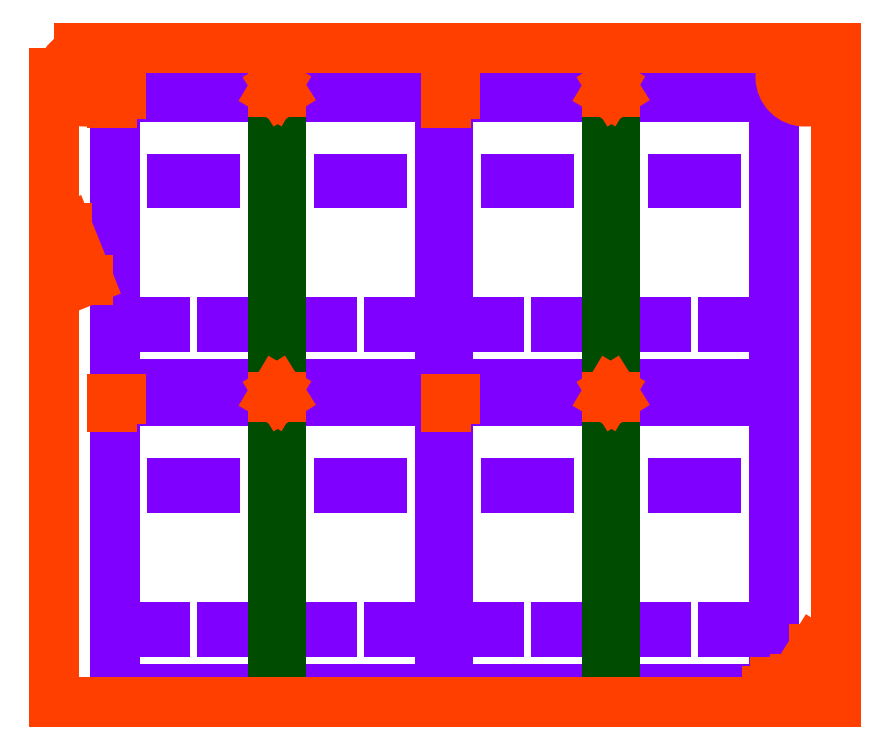
<metadata>
{"format":"dxf","ext":"dxf","renderer":"ezdxf+matplotlib","layout":"modelspace","background":"white","min_lineweight":24,"dpi":150}
</metadata>
<code>
0
SECTION
2
ENTITIES
0
LINE
8
DIM
10
59.5
20
42.84
30
0
11
55.5
21
42.84
31
0
0
LINE
8
PART
10
0
20
10
30
0
11
5.5
21
10
31
0
0
LINE
8
PART
10
0
20
10
30
0
11
0
21
0
31
0
0
LINE
8
PART
10
0
20
0
30
0
11
5.5
21
0
31
0
0
LINE
8
PART
10
5.5
20
10
30
0
11
5.5
21
0
31
0
0
LINE
8
PART
10
2
20
7.15
30
0
11
3.5
21
7.15
31
0
0
LINE
8
PART
10
2
20
7.15
30
0
11
2
21
7
31
0
0
LINE
8
PART
10
2
20
7
30
0
11
3.5
21
7
31
0
0
LINE
8
PART
10
3.5
20
7.15
30
0
11
3.5
21
7
31
0
0
LINE
8
PART
10
3.75
20
2.15
30
0
11
4.75
21
2.15
31
0
0
LINE
8
PART
10
3.75
20
2.15
30
0
11
3.75
21
2
31
0
0
LINE
8
PART
10
3.75
20
2
30
0
11
4.75
21
2
31
0
0
LINE
8
PART
10
4.75
20
2.15
30
0
11
4.75
21
2
31
0
0
LINE
8
PART
10
0.75
20
2.15
30
0
11
1.75
21
2.15
31
0
0
LINE
8
PART
10
0.75
20
2.15
30
0
11
0.75
21
2
31
0
0
LINE
8
PART
10
0.75
20
2
30
0
11
1.75
21
2
31
0
0
LINE
8
PART
10
1.75
20
2.15
30
0
11
1.75
21
2
31
0
0
LINE
8
PART
10
5.8
20
10
30
0
11
11.3
21
10
31
0
0
LINE
8
PART
10
5.8
20
10
30
0
11
5.8
21
0
31
0
0
LINE
8
PART
10
5.8
20
0
30
0
11
11.3
21
0
31
0
0
LINE
8
PART
10
11.3
20
10
30
0
11
11.3
21
0
31
0
0
LINE
8
PART
10
7.8
20
7.15
30
0
11
9.3
21
7.15
31
0
0
LINE
8
PART
10
7.8
20
7.15
30
0
11
7.8
21
7
31
0
0
LINE
8
PART
10
7.8
20
7
30
0
11
9.3
21
7
31
0
0
LINE
8
PART
10
9.3
20
7.15
30
0
11
9.3
21
7
31
0
0
LINE
8
PART
10
10.55
20
2.15
30
0
11
9.55
21
2.15
31
0
0
LINE
8
PART
10
10.55
20
2.15
30
0
11
10.55
21
2
31
0
0
LINE
8
PART
10
10.55
20
2
30
0
11
9.55
21
2
31
0
0
LINE
8
PART
10
9.55
20
2.15
30
0
11
9.55
21
2
31
0
0
LINE
8
PART
10
6.55
20
2.15
30
0
11
7.55
21
2.15
31
0
0
LINE
8
PART
10
6.55
20
2.15
30
0
11
6.55
21
2
31
0
0
LINE
8
PART
10
6.55
20
2
30
0
11
7.55
21
2
31
0
0
LINE
8
PART
10
7.55
20
2.15
30
0
11
7.55
21
2
31
0
0
LINE
8
DIM
10
65.3
20
42.84
30
0
11
61.3
21
42.84
31
0
0
LINE
8
DIM
10
57.5
20
47.76
30
0
11
57.5
21
42.84
31
0
0
LINE
8
DIM
10
57.5
20
42.84
30
0
11
57.5
21
40.76
31
0
0
LINE
8
DIM
10
63.3
20
47.76
30
0
11
63.3
21
42.84
31
0
0
LINE
8
PART
10
5.5
20
10
30
0
11
5.8
21
10
31
0
0
LINE
8
DIM
10
63.3
20
42.84
30
0
11
63.3
21
40.76
31
0
0
LINE
8
PART
10
5.5
20
0
30
0
11
5.8
21
0
31
0
0
LINE
8
RELEASE
10
0
20
10
30
0
11
0
21
0
31
0
0
LINE
8
RELEASE
10
0
20
0
30
0
11
11.3
21
0
31
0
0
LINE
8
RELEASE
10
11.3
20
0
30
0
11
11.3
21
10
31
0
0
LINE
8
RELEASE
10
11.3
20
10
30
0
11
0
21
10
31
0
0
LINE
8
RELEASE
10
2
20
7.15
30
0
11
3.5
21
7.15
31
0
0
LINE
8
RELEASE
10
2
20
7.15
30
0
11
2
21
7
31
0
0
LINE
8
RELEASE
10
2
20
7
30
0
11
3.5
21
7
31
0
0
LINE
8
RELEASE
10
3.5
20
7.15
30
0
11
3.5
21
7
31
0
0
LINE
8
RELEASE
10
0.75
20
2.15
30
0
11
1.75
21
2.15
31
0
0
LINE
8
RELEASE
10
0.75
20
2.15
30
0
11
0.75
21
2
31
0
0
LINE
8
RELEASE
10
0.75
20
2
30
0
11
1.75
21
2
31
0
0
LINE
8
RELEASE
10
1.75
20
2.15
30
0
11
1.75
21
2
31
0
0
LINE
8
RELEASE
10
3.75
20
2.15
30
0
11
4.75
21
2.15
31
0
0
LINE
8
RELEASE
10
3.75
20
2.15
30
0
11
3.75
21
2
31
0
0
LINE
8
RELEASE
10
3.75
20
2
30
0
11
4.75
21
2
31
0
0
LINE
8
RELEASE
10
4.75
20
2.15
30
0
11
4.75
21
2
31
0
0
LINE
8
RELEASE
10
6.55
20
2.15
30
0
11
7.55
21
2.15
31
0
0
LINE
8
RELEASE
10
6.55
20
2.15
30
0
11
6.55
21
2
31
0
0
LINE
8
RELEASE
10
6.55
20
2
30
0
11
7.55
21
2
31
0
0
LINE
8
RELEASE
10
7.55
20
2.15
30
0
11
7.55
21
2
31
0
0
LINE
8
RELEASE
10
9.55
20
2.15
30
0
11
10.55
21
2.15
31
0
0
LINE
8
RELEASE
10
9.55
20
2.15
30
0
11
9.55
21
2
31
0
0
LINE
8
RELEASE
10
9.55
20
2
30
0
11
10.55
21
2
31
0
0
LINE
8
RELEASE
10
10.55
20
2.15
30
0
11
10.55
21
2
31
0
0
LINE
8
RELEASE
10
7.8
20
7.15
30
0
11
9.3
21
7.15
31
0
0
LINE
8
RELEASE
10
7.8
20
7.15
30
0
11
7.8
21
7
31
0
0
LINE
8
RELEASE
10
7.8
20
7
30
0
11
9.3
21
7
31
0
0
LINE
8
RELEASE
10
9.3
20
7.15
30
0
11
9.3
21
7
31
0
0
LINE
8
JOINTS
10
5.5
20
10.1
30
0
11
5.8
21
10.1
31
0
0
LINE
8
JOINTS
10
5.5
20
10.1
30
0
11
5.5
21
-0.09941
31
0
0
LINE
8
JOINTS
10
5.5
20
-0.09941
30
0
11
5.8
21
-0.09941
31
0
0
LINE
8
JOINTS
10
5.8
20
10.1
30
0
11
5.8
21
-0.09941
31
0
0
LINE
8
Markers
10
-0.0777
20
9.787
30
0
11
-0.0777
21
10.09
31
0
0
LINE
8
Markers
10
-0.0777
20
10.09
30
0
11
-0.0777
21
10.09
31
0
0
LINE
8
Markers
10
-0.0777
20
10.09
30
0
11
0.2223
21
10.09
31
0
0
LINE
8
Markers
10
5.5
20
10.15
30
0
11
5.646
21
10.4
31
0
0
LINE
8
Markers
10
5.646
20
10.4
30
0
11
5.8
21
10.15
31
0
0
LINE
8
Markers
10
5.8
20
10.15
30
0
11
5.5
21
10.15
31
0
0
LINE
8
RELEASE
10
11.6
20
10
30
0
11
11.6
21
0
31
0
0
LINE
8
RELEASE
10
11.6
20
0
30
0
11
22.9
21
0
31
0
0
LINE
8
RELEASE
10
22.9
20
0
30
0
11
22.9
21
10
31
0
0
LINE
8
RELEASE
10
22.9
20
10
30
0
11
11.6
21
10
31
0
0
LINE
8
RELEASE
10
13.6
20
7.15
30
0
11
15.1
21
7.15
31
0
0
LINE
8
RELEASE
10
13.6
20
7.15
30
0
11
13.6
21
7
31
0
0
LINE
8
RELEASE
10
13.6
20
7
30
0
11
15.1
21
7
31
0
0
LINE
8
RELEASE
10
15.1
20
7.15
30
0
11
15.1
21
7
31
0
0
LINE
8
RELEASE
10
12.35
20
2.15
30
0
11
13.35
21
2.15
31
0
0
LINE
8
RELEASE
10
12.35
20
2.15
30
0
11
12.35
21
2
31
0
0
LINE
8
RELEASE
10
12.35
20
2
30
0
11
13.35
21
2
31
0
0
LINE
8
RELEASE
10
13.35
20
2.15
30
0
11
13.35
21
2
31
0
0
LINE
8
RELEASE
10
15.35
20
2.15
30
0
11
16.35
21
2.15
31
0
0
LINE
8
RELEASE
10
15.35
20
2.15
30
0
11
15.35
21
2
31
0
0
LINE
8
RELEASE
10
15.35
20
2
30
0
11
16.35
21
2
31
0
0
LINE
8
RELEASE
10
16.35
20
2.15
30
0
11
16.35
21
2
31
0
0
LINE
8
RELEASE
10
18.15
20
2.15
30
0
11
19.15
21
2.15
31
0
0
LINE
8
RELEASE
10
18.15
20
2.15
30
0
11
18.15
21
2
31
0
0
LINE
8
RELEASE
10
18.15
20
2
30
0
11
19.15
21
2
31
0
0
LINE
8
RELEASE
10
19.15
20
2.15
30
0
11
19.15
21
2
31
0
0
LINE
8
RELEASE
10
21.15
20
2.15
30
0
11
22.15
21
2.15
31
0
0
LINE
8
RELEASE
10
21.15
20
2.15
30
0
11
21.15
21
2
31
0
0
LINE
8
RELEASE
10
21.15
20
2
30
0
11
22.15
21
2
31
0
0
LINE
8
RELEASE
10
22.15
20
2.15
30
0
11
22.15
21
2
31
0
0
LINE
8
RELEASE
10
19.4
20
7.15
30
0
11
20.9
21
7.15
31
0
0
LINE
8
RELEASE
10
19.4
20
7.15
30
0
11
19.4
21
7
31
0
0
LINE
8
RELEASE
10
19.4
20
7
30
0
11
20.9
21
7
31
0
0
LINE
8
RELEASE
10
20.9
20
7.15
30
0
11
20.9
21
7
31
0
0
LINE
8
JOINTS
10
17.1
20
10.1
30
0
11
17.4
21
10.1
31
0
0
LINE
8
JOINTS
10
17.1
20
10.1
30
0
11
17.1
21
-0.09591
31
0
0
LINE
8
JOINTS
10
17.1
20
-0.09591
30
0
11
17.4
21
-0.09591
31
0
0
LINE
8
JOINTS
10
17.4
20
10.1
30
0
11
17.4
21
-0.09591
31
0
0
LINE
8
Markers
10
11.53
20
9.787
30
0
11
11.53
21
10.09
31
0
0
LINE
8
Markers
10
11.53
20
10.09
30
0
11
11.53
21
10.09
31
0
0
LINE
8
Markers
10
11.53
20
10.09
30
0
11
11.83
21
10.09
31
0
0
LINE
8
Markers
10
17.1
20
10.15
30
0
11
17.25
21
10.4
31
0
0
LINE
8
Markers
10
17.25
20
10.4
30
0
11
17.4
21
10.15
31
0
0
LINE
8
Markers
10
17.4
20
10.15
30
0
11
17.1
21
10.15
31
0
0
LINE
8
RELEASE
10
-3.8e-15
20
-0.5929
30
0
11
-3.8e-15
21
-10.59
31
0
0
LINE
8
RELEASE
10
-3.8e-15
20
-10.59
30
0
11
11.3
21
-10.59
31
0
0
LINE
8
RELEASE
10
11.3
20
-10.59
30
0
11
11.3
21
-0.5929
31
0
0
LINE
8
RELEASE
10
11.3
20
-0.5929
30
0
11
-3.8e-15
21
-0.5929
31
0
0
LINE
8
RELEASE
10
2
20
-3.443
30
0
11
3.5
21
-3.443
31
0
0
LINE
8
RELEASE
10
2
20
-3.443
30
0
11
2
21
-3.593
31
0
0
LINE
8
RELEASE
10
2
20
-3.593
30
0
11
3.5
21
-3.593
31
0
0
LINE
8
RELEASE
10
3.5
20
-3.443
30
0
11
3.5
21
-3.593
31
0
0
LINE
8
RELEASE
10
0.75
20
-8.443
30
0
11
1.75
21
-8.443
31
0
0
LINE
8
RELEASE
10
0.75
20
-8.443
30
0
11
0.75
21
-8.593
31
0
0
LINE
8
RELEASE
10
0.75
20
-8.593
30
0
11
1.75
21
-8.593
31
0
0
LINE
8
RELEASE
10
1.75
20
-8.443
30
0
11
1.75
21
-8.593
31
0
0
LINE
8
RELEASE
10
3.75
20
-8.443
30
0
11
4.75
21
-8.443
31
0
0
LINE
8
RELEASE
10
3.75
20
-8.443
30
0
11
3.75
21
-8.593
31
0
0
LINE
8
RELEASE
10
3.75
20
-8.593
30
0
11
4.75
21
-8.593
31
0
0
LINE
8
RELEASE
10
4.75
20
-8.443
30
0
11
4.75
21
-8.593
31
0
0
LINE
8
RELEASE
10
6.55
20
-8.443
30
0
11
7.55
21
-8.443
31
0
0
LINE
8
RELEASE
10
6.55
20
-8.443
30
0
11
6.55
21
-8.593
31
0
0
LINE
8
RELEASE
10
6.55
20
-8.593
30
0
11
7.55
21
-8.593
31
0
0
LINE
8
RELEASE
10
7.55
20
-8.443
30
0
11
7.55
21
-8.593
31
0
0
LINE
8
RELEASE
10
9.55
20
-8.443
30
0
11
10.55
21
-8.443
31
0
0
LINE
8
RELEASE
10
9.55
20
-8.443
30
0
11
9.55
21
-8.593
31
0
0
LINE
8
RELEASE
10
9.55
20
-8.593
30
0
11
10.55
21
-8.593
31
0
0
LINE
8
RELEASE
10
10.55
20
-8.443
30
0
11
10.55
21
-8.593
31
0
0
LINE
8
RELEASE
10
7.8
20
-3.443
30
0
11
9.3
21
-3.443
31
0
0
LINE
8
RELEASE
10
7.8
20
-3.443
30
0
11
7.8
21
-3.593
31
0
0
LINE
8
RELEASE
10
7.8
20
-3.593
30
0
11
9.3
21
-3.593
31
0
0
LINE
8
RELEASE
10
9.3
20
-3.443
30
0
11
9.3
21
-3.593
31
0
0
LINE
8
JOINTS
10
5.5
20
-0.4965
30
0
11
5.8
21
-0.4965
31
0
0
LINE
8
JOINTS
10
5.5
20
-0.4965
30
0
11
5.5
21
-10.69
31
0
0
LINE
8
JOINTS
10
5.5
20
-10.69
30
0
11
5.8
21
-10.69
31
0
0
LINE
8
JOINTS
10
5.8
20
-0.4965
30
0
11
5.8
21
-10.69
31
0
0
LINE
8
Markers
10
-0.0777
20
-0.8064
30
0
11
-0.0777
21
-0.5064
31
0
0
LINE
8
Markers
10
-0.0777
20
-0.5064
30
0
11
-0.0777
21
-0.5064
31
0
0
LINE
8
Markers
10
-0.0777
20
-0.5064
30
0
11
0.2223
21
-0.5064
31
0
0
LINE
8
Markers
10
5.5
20
-0.4413
30
0
11
5.646
21
-0.1959
31
0
0
LINE
8
Markers
10
5.646
20
-0.1959
30
0
11
5.8
21
-0.4413
31
0
0
LINE
8
Markers
10
5.8
20
-0.4413
30
0
11
5.5
21
-0.4413
31
0
0
LINE
8
RELEASE
10
11.6
20
-0.5929
30
0
11
11.6
21
-10.59
31
0
0
LINE
8
RELEASE
10
11.6
20
-10.59
30
0
11
22.9
21
-10.59
31
0
0
LINE
8
RELEASE
10
22.9
20
-10.59
30
0
11
22.9
21
-0.5929
31
0
0
LINE
8
RELEASE
10
22.9
20
-0.5929
30
0
11
11.6
21
-0.5929
31
0
0
LINE
8
RELEASE
10
13.6
20
-3.443
30
0
11
15.1
21
-3.443
31
0
0
LINE
8
RELEASE
10
13.6
20
-3.443
30
0
11
13.6
21
-3.593
31
0
0
LINE
8
RELEASE
10
13.6
20
-3.593
30
0
11
15.1
21
-3.593
31
0
0
LINE
8
RELEASE
10
15.1
20
-3.443
30
0
11
15.1
21
-3.593
31
0
0
LINE
8
RELEASE
10
12.35
20
-8.443
30
0
11
13.35
21
-8.443
31
0
0
LINE
8
RELEASE
10
12.35
20
-8.443
30
0
11
12.35
21
-8.593
31
0
0
LINE
8
RELEASE
10
12.35
20
-8.593
30
0
11
13.35
21
-8.593
31
0
0
LINE
8
RELEASE
10
13.35
20
-8.443
30
0
11
13.35
21
-8.593
31
0
0
LINE
8
RELEASE
10
15.35
20
-8.443
30
0
11
16.35
21
-8.443
31
0
0
LINE
8
RELEASE
10
15.35
20
-8.443
30
0
11
15.35
21
-8.593
31
0
0
LINE
8
RELEASE
10
15.35
20
-8.593
30
0
11
16.35
21
-8.593
31
0
0
LINE
8
RELEASE
10
16.35
20
-8.443
30
0
11
16.35
21
-8.593
31
0
0
LINE
8
RELEASE
10
18.15
20
-8.443
30
0
11
19.15
21
-8.443
31
0
0
LINE
8
RELEASE
10
18.15
20
-8.443
30
0
11
18.15
21
-8.593
31
0
0
LINE
8
RELEASE
10
18.15
20
-8.593
30
0
11
19.15
21
-8.593
31
0
0
LINE
8
RELEASE
10
19.15
20
-8.443
30
0
11
19.15
21
-8.593
31
0
0
LINE
8
RELEASE
10
21.15
20
-8.443
30
0
11
22.15
21
-8.443
31
0
0
LINE
8
RELEASE
10
21.15
20
-8.443
30
0
11
21.15
21
-8.593
31
0
0
LINE
8
RELEASE
10
21.15
20
-8.593
30
0
11
22.15
21
-8.593
31
0
0
LINE
8
RELEASE
10
22.15
20
-8.443
30
0
11
22.15
21
-8.593
31
0
0
LINE
8
RELEASE
10
19.4
20
-3.443
30
0
11
20.9
21
-3.443
31
0
0
LINE
8
RELEASE
10
19.4
20
-3.443
30
0
11
19.4
21
-3.593
31
0
0
LINE
8
RELEASE
10
19.4
20
-3.593
30
0
11
20.9
21
-3.593
31
0
0
LINE
8
RELEASE
10
20.9
20
-3.443
30
0
11
20.9
21
-3.593
31
0
0
LINE
8
JOINTS
10
17.1
20
-0.4939
30
0
11
17.4
21
-0.4939
31
0
0
LINE
8
JOINTS
10
17.1
20
-0.4939
30
0
11
17.1
21
-10.69
31
0
0
LINE
8
JOINTS
10
17.1
20
-10.69
30
0
11
17.4
21
-10.69
31
0
0
LINE
8
JOINTS
10
17.4
20
-0.4939
30
0
11
17.4
21
-10.69
31
0
0
LINE
8
Markers
10
11.53
20
-0.8064
30
0
11
11.53
21
-0.5064
31
0
0
LINE
8
Markers
10
11.53
20
-0.5064
30
0
11
11.53
21
-0.5064
31
0
0
LINE
8
Markers
10
11.53
20
-0.5064
30
0
11
11.83
21
-0.5064
31
0
0
LINE
8
Markers
10
17.1
20
-0.4413
30
0
11
17.25
21
-0.1959
31
0
0
LINE
8
Markers
10
17.25
20
-0.1959
30
0
11
17.4
21
-0.4413
31
0
0
LINE
8
Markers
10
17.4
20
-0.4413
30
0
11
17.1
21
-0.4413
31
0
0
LINE
8
Markers
10
22.97
20
-10.66
30
0
11
22.97
21
-10.36
31
0
0
LINE
8
Markers
10
22.97
20
-10.66
30
0
11
22.67
21
-10.66
31
0
0
CIRCLE
8
6_hole_small_rec
10
23.99
20
10.68
30
0
40
0.85
0
CIRCLE
8
6_hole_small_rec
10
-1.007
20
10.68
30
0
40
0.85
0
CIRCLE
8
Markers
10
-1.007
20
10.68
30
0
40
0.85
0
CIRCLE
8
Markers
10
23.99
20
10.68
30
0
40
0.85
0
LWPOLYLINE
8
Markers
90
        4
70
     1
43
0
10
-2.101
20
11.7
10
25.08
20
11.7
10
25.08
20
-11.05
10
-2.101
20
-11.05
0
LINE
8
Markers
10
-1.642
20
5.448
30
0
11
-1.642
21
3.636
31
0
0
LINE
8
Markers
10
-1.642
20
3.636
30
0
11
-0.91
21
3.636
31
0
0
LINE
8
Markers
10
-0.91
20
3.636
30
0
11
-1.642
21
5.448
31
0
0
LINE
8
Markers
10
24.3
20
-9.187
30
0
11
23.63
21
-10.23
31
0
0
LINE
8
Markers
10
23.63
20
-10.23
30
0
11
24.3
21
-10.23
31
0
0
LINE
8
Markers
10
24.3
20
-10.23
30
0
11
24.3
21
-9.187
31
0
0
ENDSEC
0
EOF

</code>
